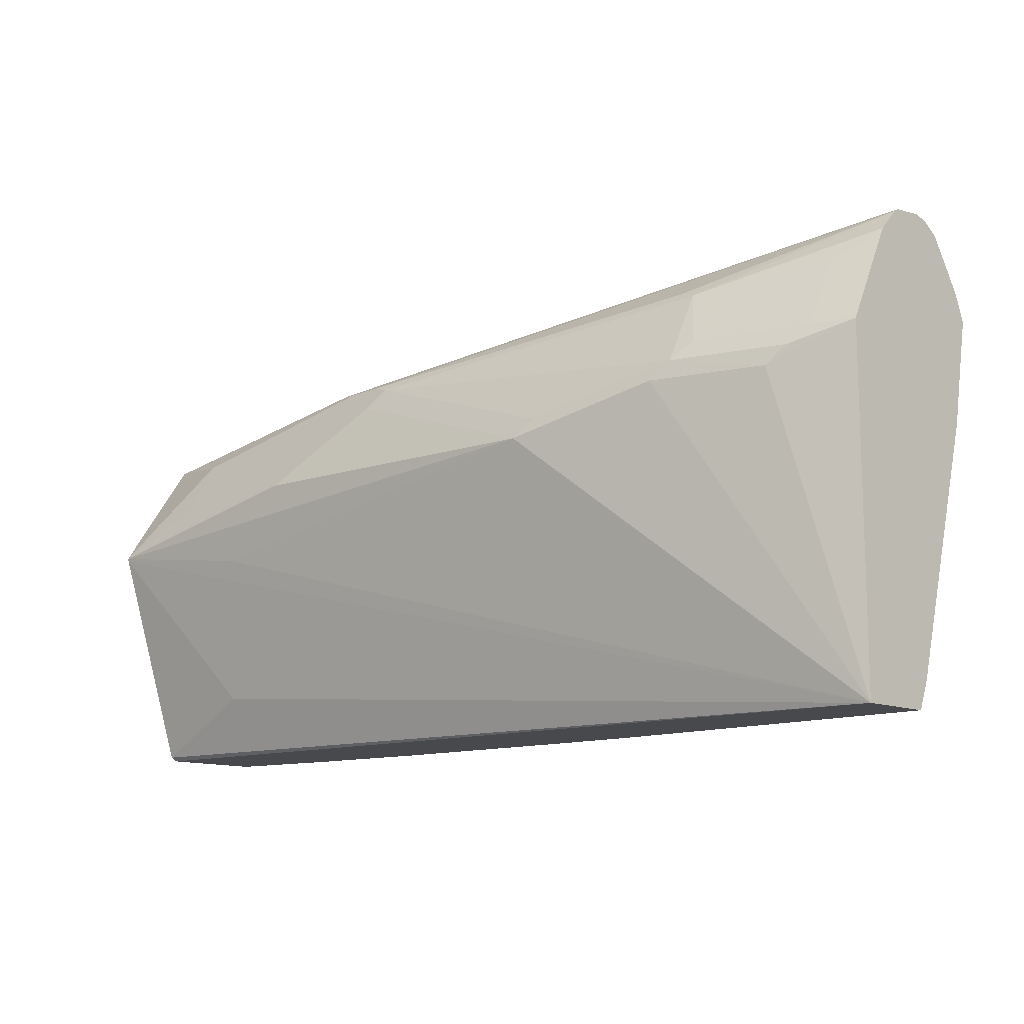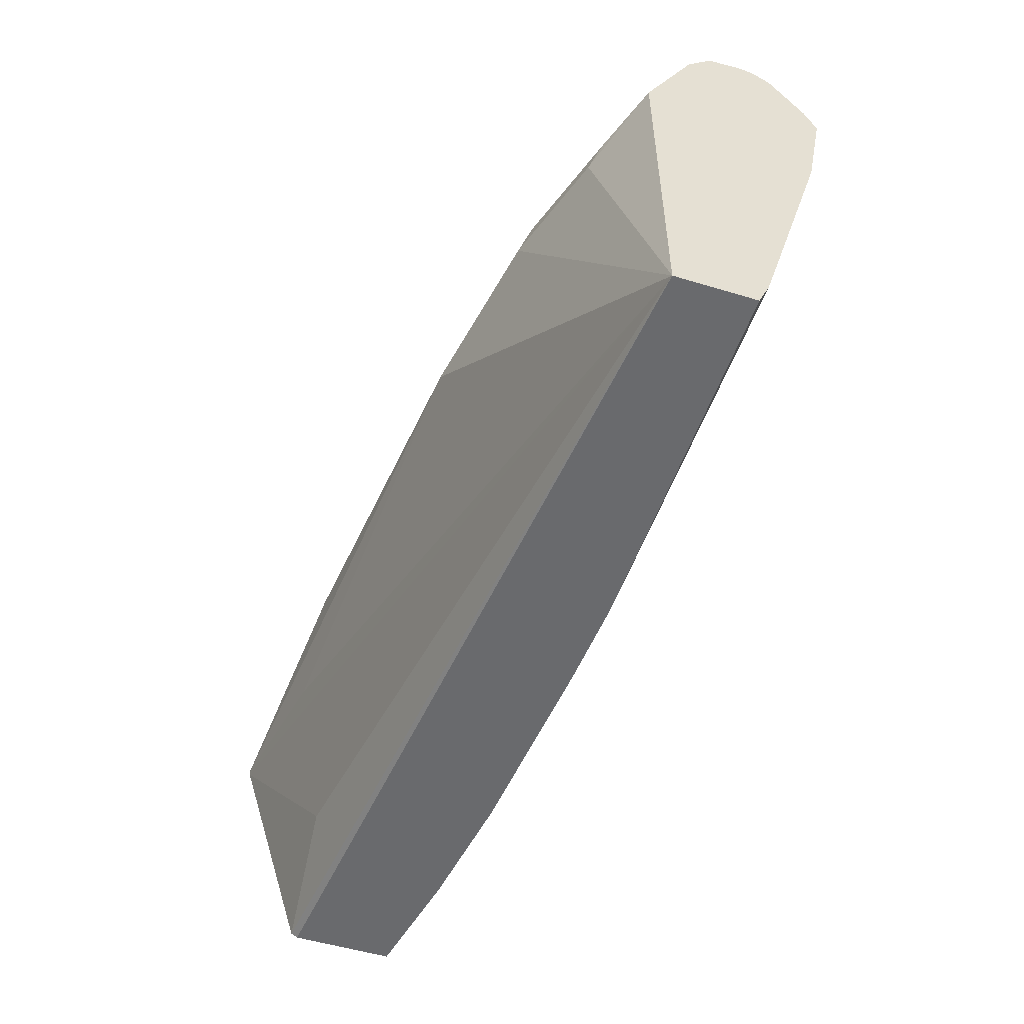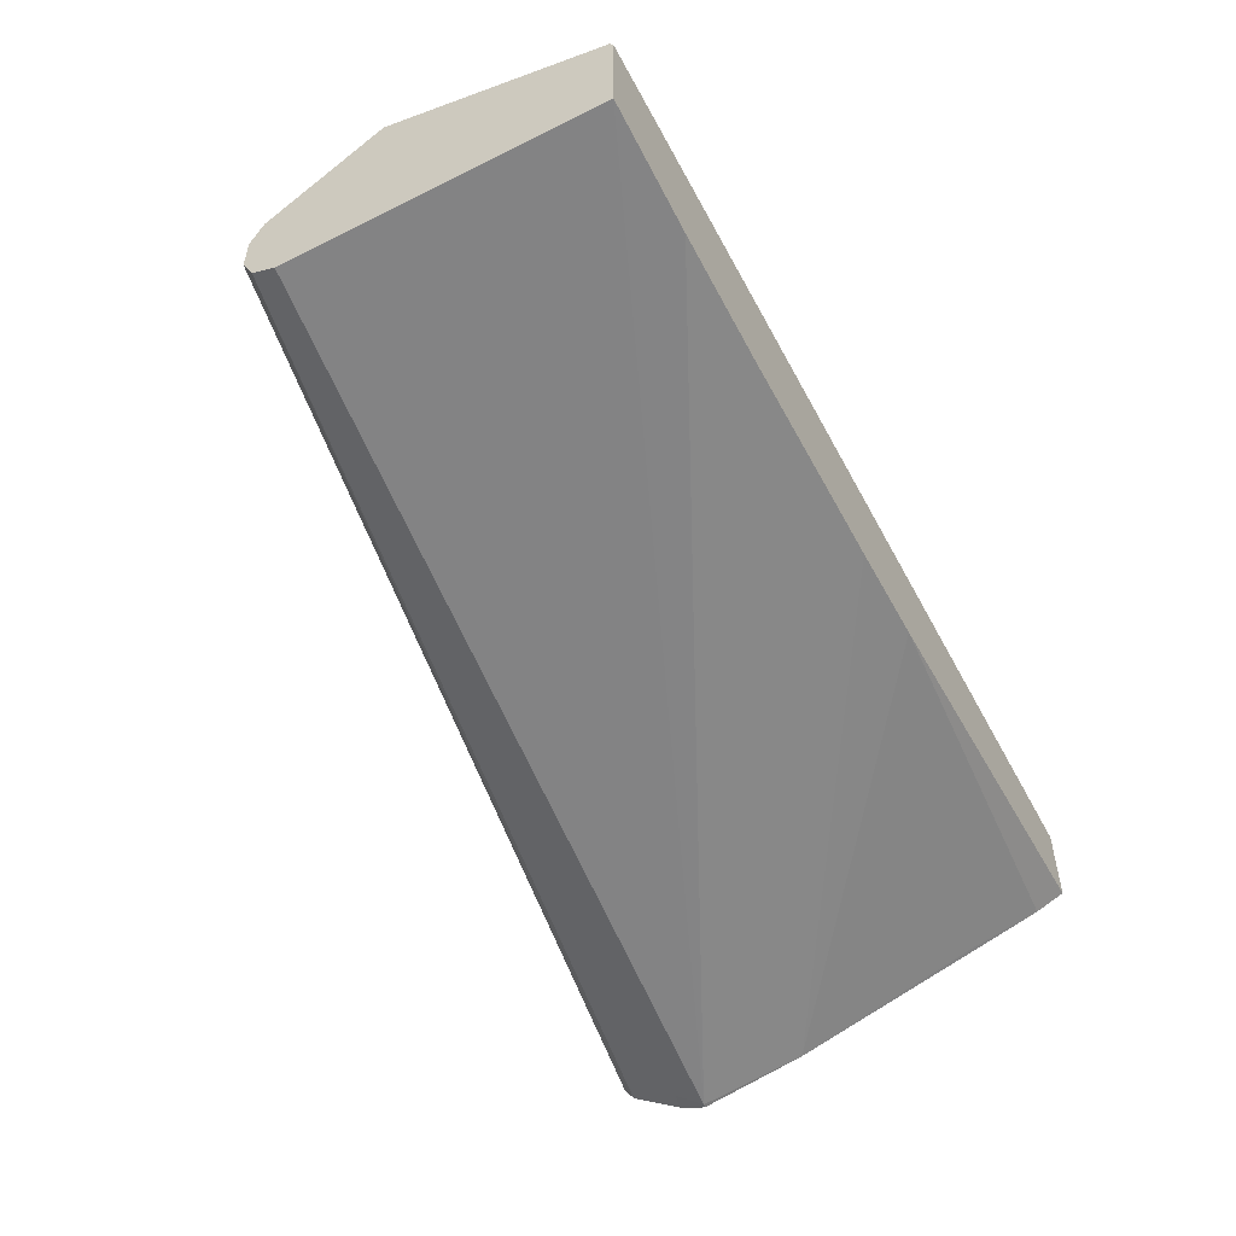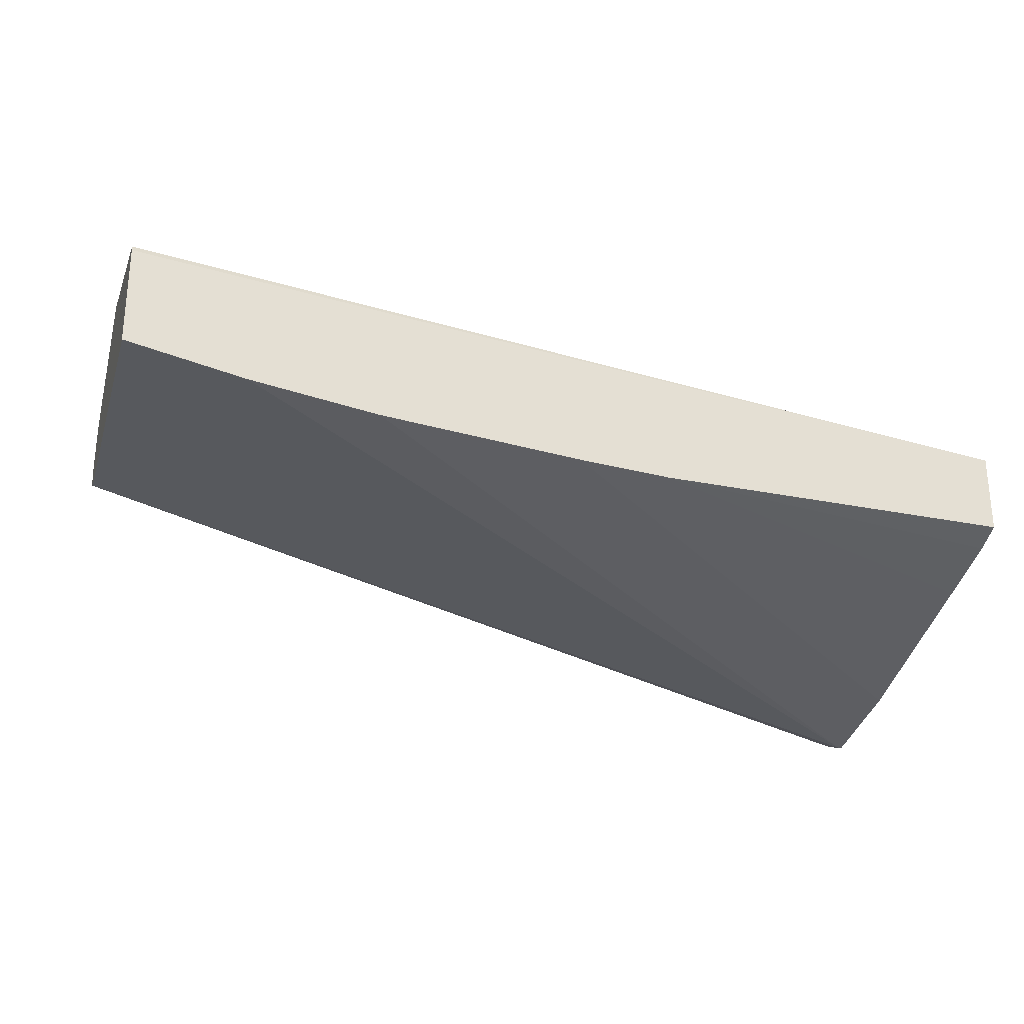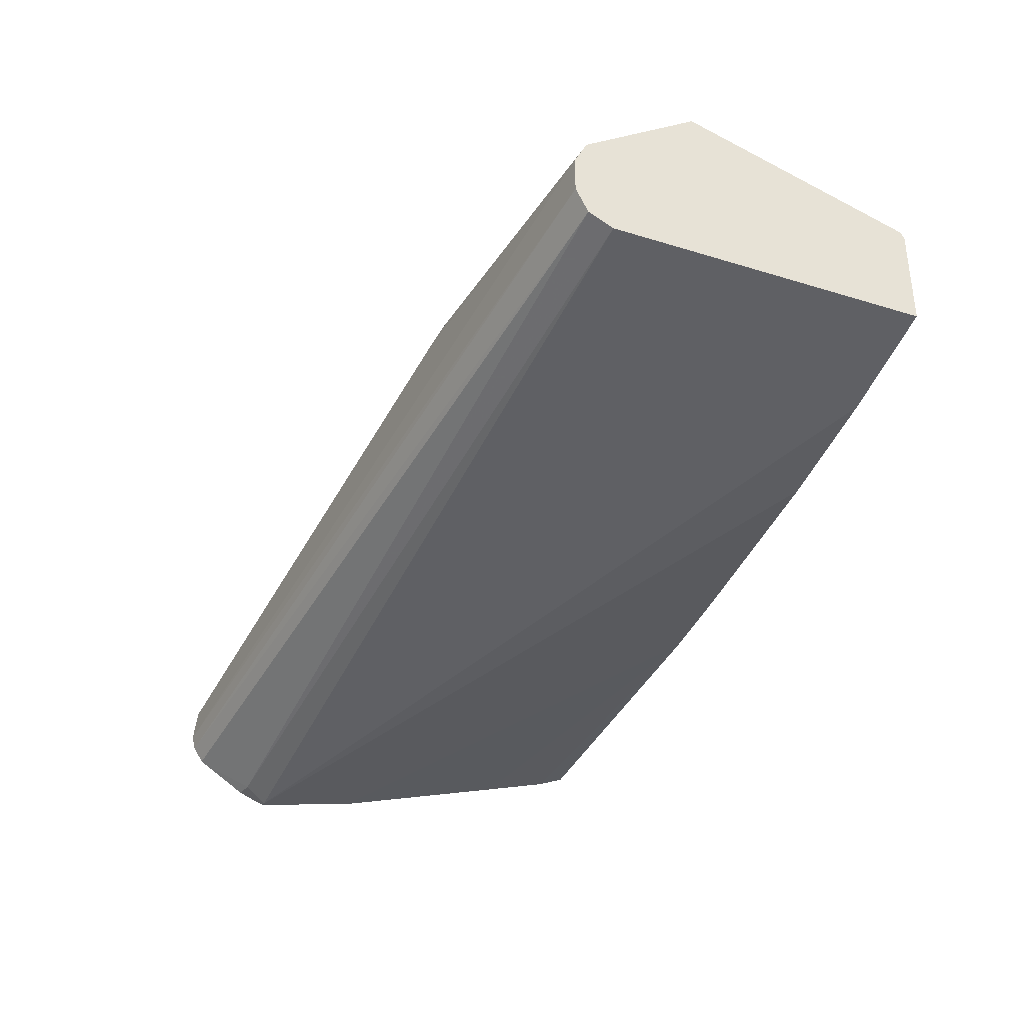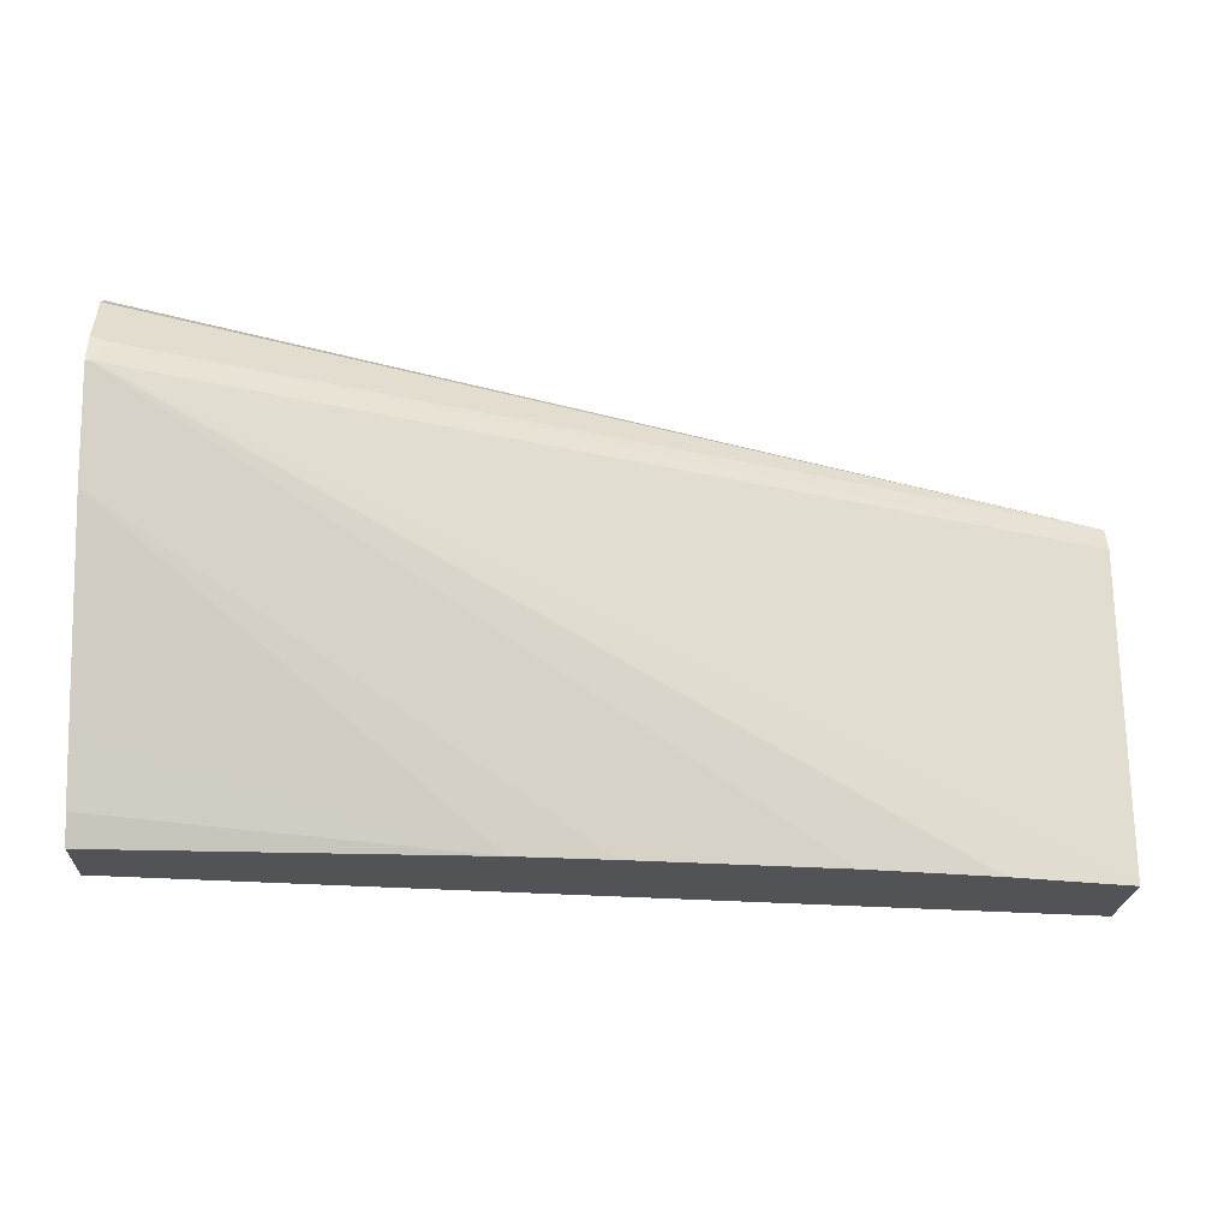
<metadata>
{"format":"obj","ext":"obj","renderer":"f3d","projection":"perspective","resolution":1024,"background":"white","views":[{"elev":-12.4,"azim":44.8,"up":"+Y"},{"elev":-53.0,"azim":72.0,"up":"+Y"},{"elev":-52.5,"azim":-61.3,"up":"+Z"},{"elev":-27.1,"azim":-16.1,"up":"+Z"},{"elev":-34.7,"azim":-111.2,"up":"+Z"},{"elev":-21.9,"azim":177.3,"up":"+Y"}]}
</metadata>
<code>
v 0.1571 -0.05516 0.2815
v 0.1571 -0.05299 0.2853
v 0.1571 -0.05516 0.2243
v 0.6662 -0.05516 0.2282
v 0.2283 -0.02073 0.2905
v 0.1571 0.07262 0.3253
v 0.1571 0.1245 0.2282
v 0.664 0.166 0.1245
v 0.2247 -0.05516 0.2111
v 0.6662 -0.05516 0.1838
v 0.6662 0.1452 0.2282
v 0.6224 0.1245 0.249
v 0.5602 0.1245 0.2697
v 0.4772 0.1037 0.2905
v 0.249 0.06227 0.3112
v 0.1571 0.0741 0.3257
v 0.1571 0.1383 0.2351
v 0.657 0.1798 0.1314
v 0.6662 0.1823 0.1308
v 0.6662 0.1685 0.1251
v 0.6662 0.166 0.1245
v 0.6662 0.106 0.1358
v 0.2973 -0.05516 0.2007
v 0.6662 -0.03925 0.1773
v 0.4635 -0.05516 0.1867
v 0.6662 0.1467 0.2275
v 0.6432 0.1452 0.236
v 0.6328 0.1349 0.2438
v 0.5706 0.1349 0.2645
v 0.4876 0.1141 0.2853
v 0.3527 0.1452 0.2905
v 0.2905 0.1037 0.3112
v 0.2075 0.1037 0.3112
v 0.2075 0.1314 0.2974
v 0.1571 0.1383 0.2836
v 0.1571 0.1452 0.249
v 0.6662 0.217 0.1582
v 0.6662 0.2111 0.1492
v 0.6662 0.2075 0.1469
v 0.6662 1.071e-05 0.166
v 0.664 1.071e-05 0.166
v 0.4114 -0.05516 0.1903
v 0.6662 0.1606 0.2206
v 0.6662 0.1729 0.2144
v 0.6432 0.1867 0.2153
v 0.5809 0.1452 0.2568
v 0.5706 0.1764 0.2438
v 0.3632 0.1556 0.2853
v 0.332 0.1452 0.2905
v 0.332 0.1591 0.2836
v 0.1571 0.1452 0.2697
v 0.3216 0.1608 0.2801
v 0.6662 0.219 0.166
v 0.6662 0.2006 0.2006
v 0.6662 0.202 0.1998
v 0.6662 0.2152 0.1875
v 0.5602 0.1798 0.2421
v 0.3527 0.1591 0.2836
v 0.6662 0.2169 0.1845
v 0.332 0.166 0.2697
f 29 48 30
f 24 41 40
f 24 25 41
f 26 43 27
f 27 43 44
f 27 29 28
f 27 45 46
f 27 46 29
f 29 47 48
f 22 42 23
f 27 44 45
f 22 41 25
f 14 32 16
f 18 39 19
f 17 39 18
f 17 38 39
f 17 37 38
f 17 36 37
f 16 34 35
f 16 33 34
f 16 32 33
f 14 16 15
f 14 31 32
f 14 30 31
f 29 46 47
f 22 40 41
f 30 48 31
f 51 60 59
f 31 49 33
f 13 30 14
f 56 58 57
f 56 59 58
f 52 59 60
f 51 59 53
f 51 52 60
f 50 59 52
f 50 58 59
f 48 57 58
f 48 50 49
f 48 58 50
f 47 57 48
f 31 48 49
f 47 56 57
f 45 47 46
f 45 55 47
f 45 54 55
f 44 54 45
f 36 53 37
f 36 51 53
f 35 52 51
f 35 50 52
f 34 50 35
f 33 50 34
f 33 49 50
f 31 33 32
f 47 55 56
f 13 29 30
f 22 25 42
f 12 28 29
f 4 39 38
f 4 19 39
f 4 20 19
f 4 21 20
f 4 22 21
f 4 40 22
f 4 24 40
f 4 10 24
f 3 8 9
f 3 7 8
f 2 4 5
f 2 5 6
f 4 38 37
f 1 4 2
f 1 25 10
f 1 42 25
f 1 23 42
f 1 9 23
f 1 3 9
f 1 7 3
f 1 17 7
f 1 36 17
f 1 51 36
f 1 35 51
f 1 16 35
f 1 2 6
f 1 10 4
f 4 37 53
f 1 6 16
f 4 59 56
f 4 53 59
f 11 27 28
f 11 26 27
f 10 25 24
f 8 23 9
f 8 22 23
f 8 21 22
f 8 20 21
f 8 19 20
f 8 18 19
f 7 18 8
f 7 17 18
f 6 15 16
f 11 28 12
f 4 15 6
f 4 56 55
f 4 55 54
f 4 54 44
f 4 6 5
f 4 43 26
f 4 44 43
f 4 11 12
f 4 12 13
f 4 13 14
f 4 14 15
f 12 29 13
f 4 26 11

</code>
